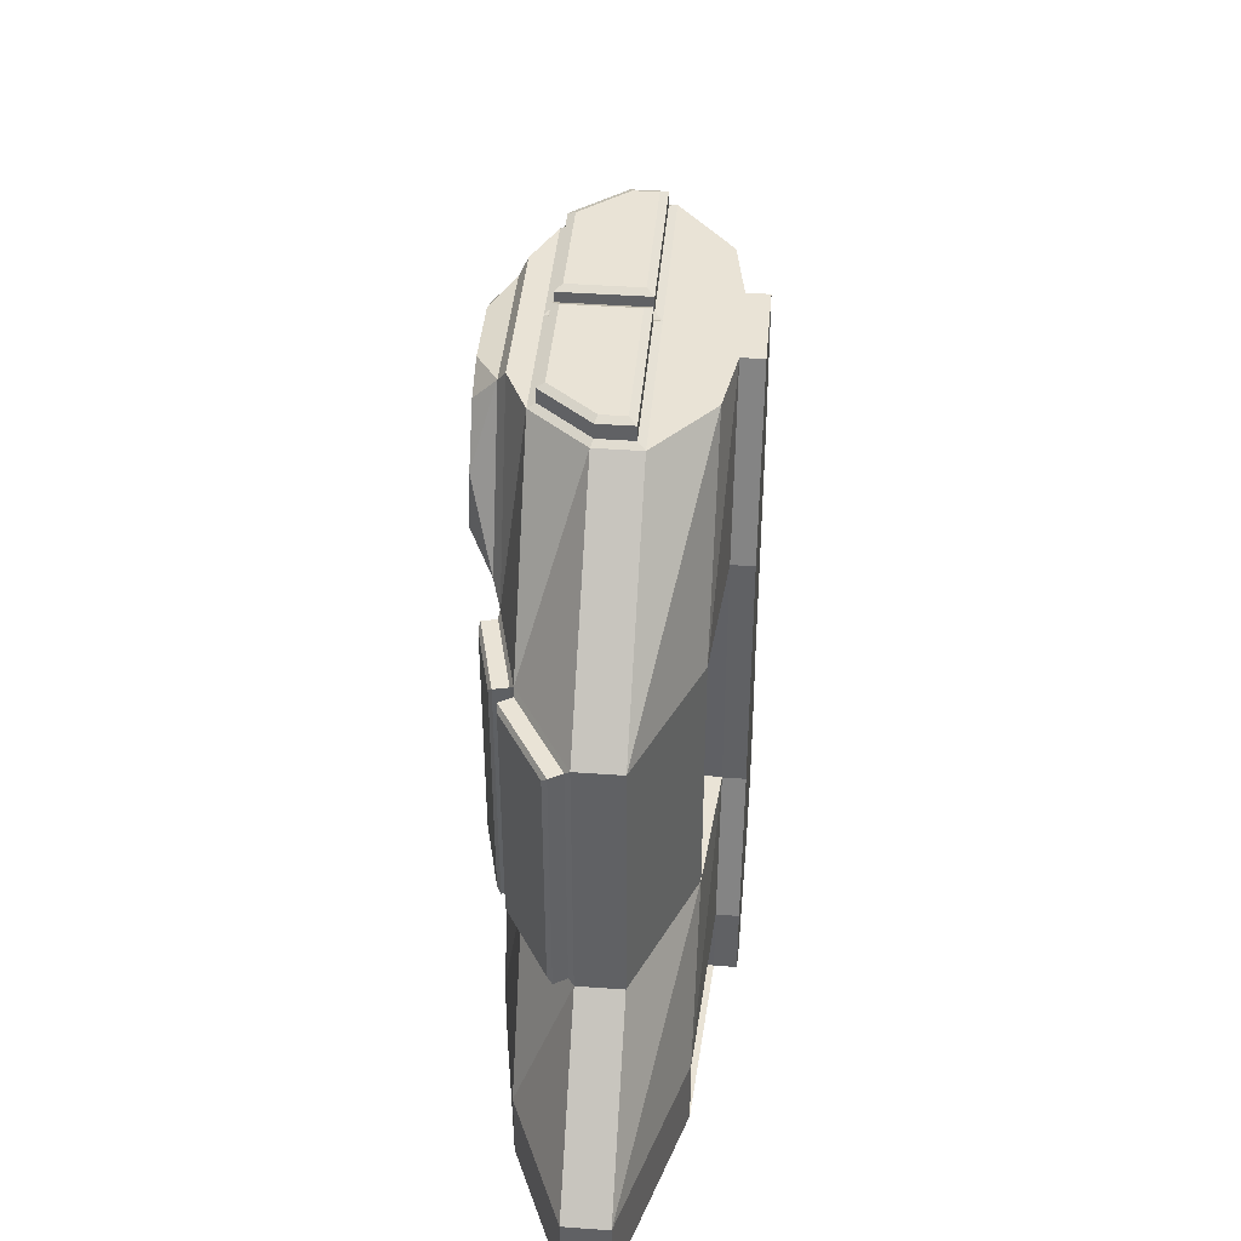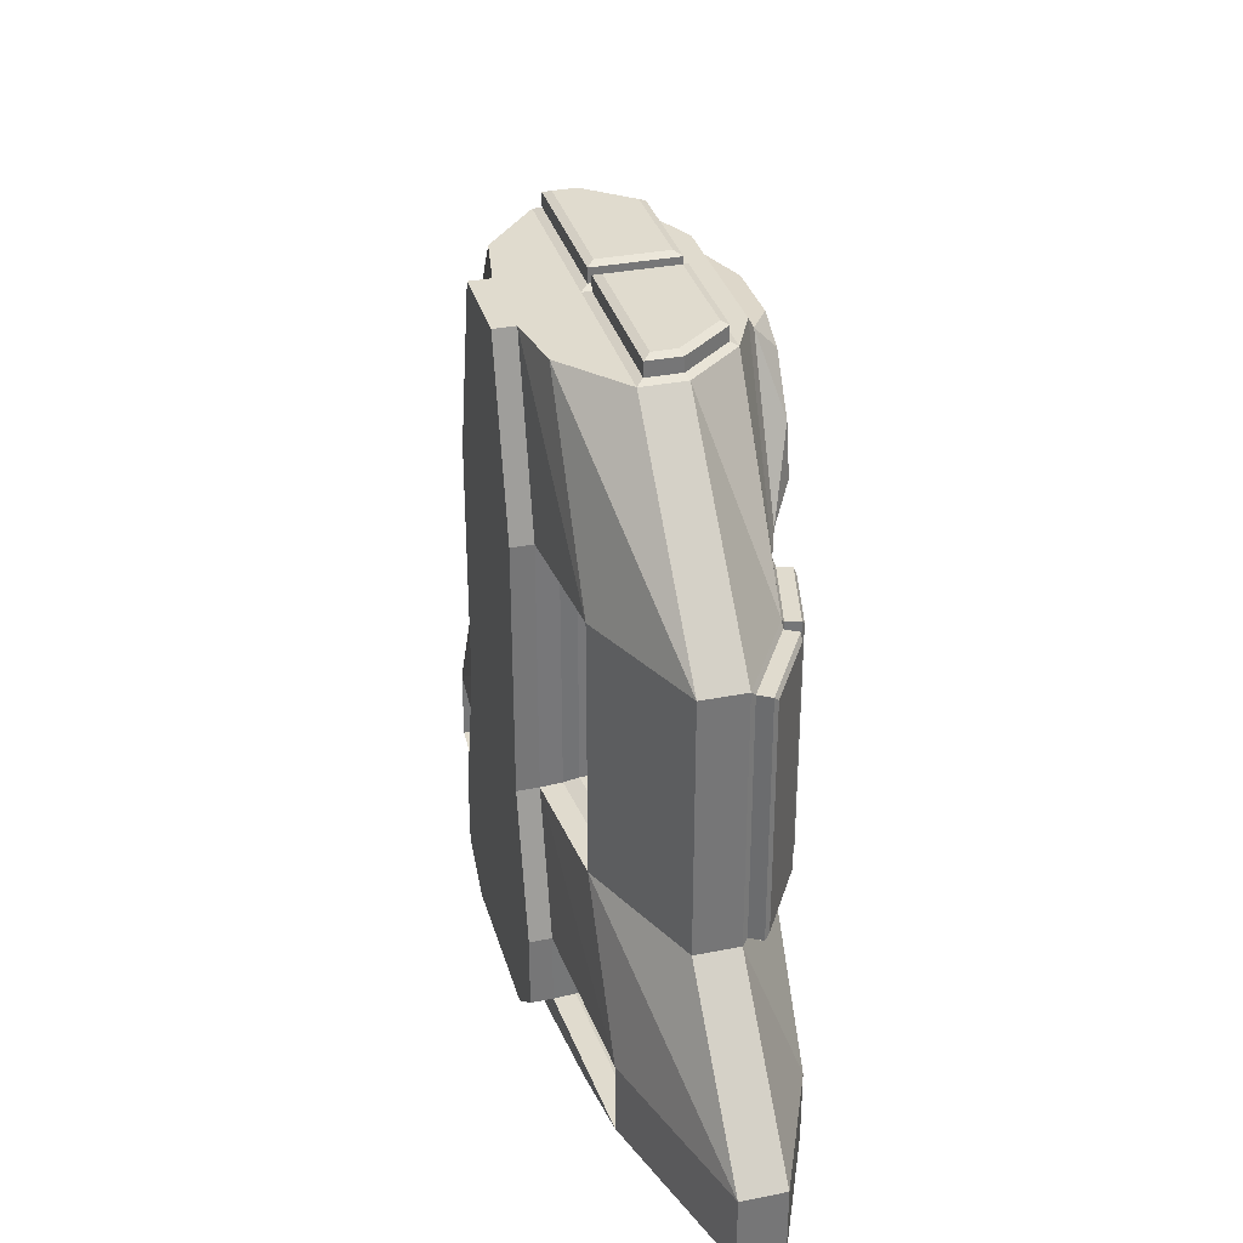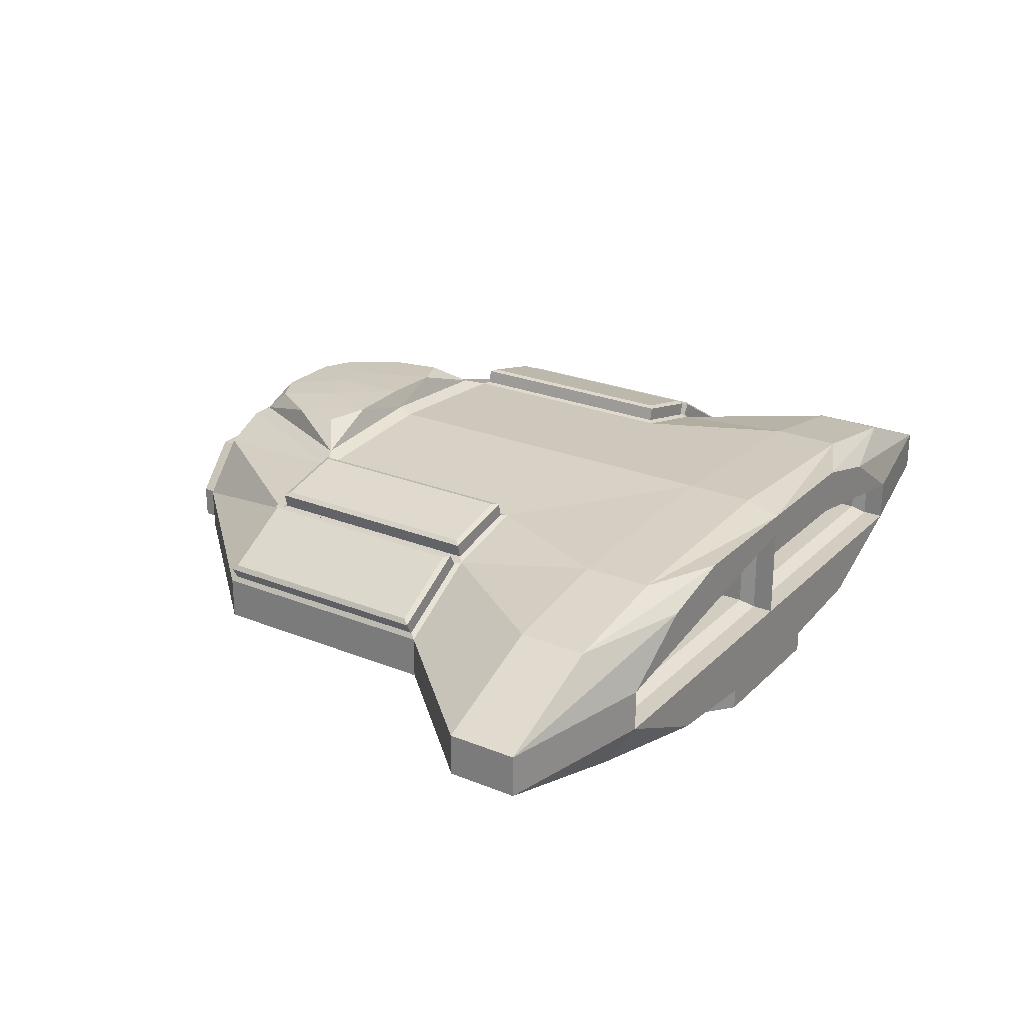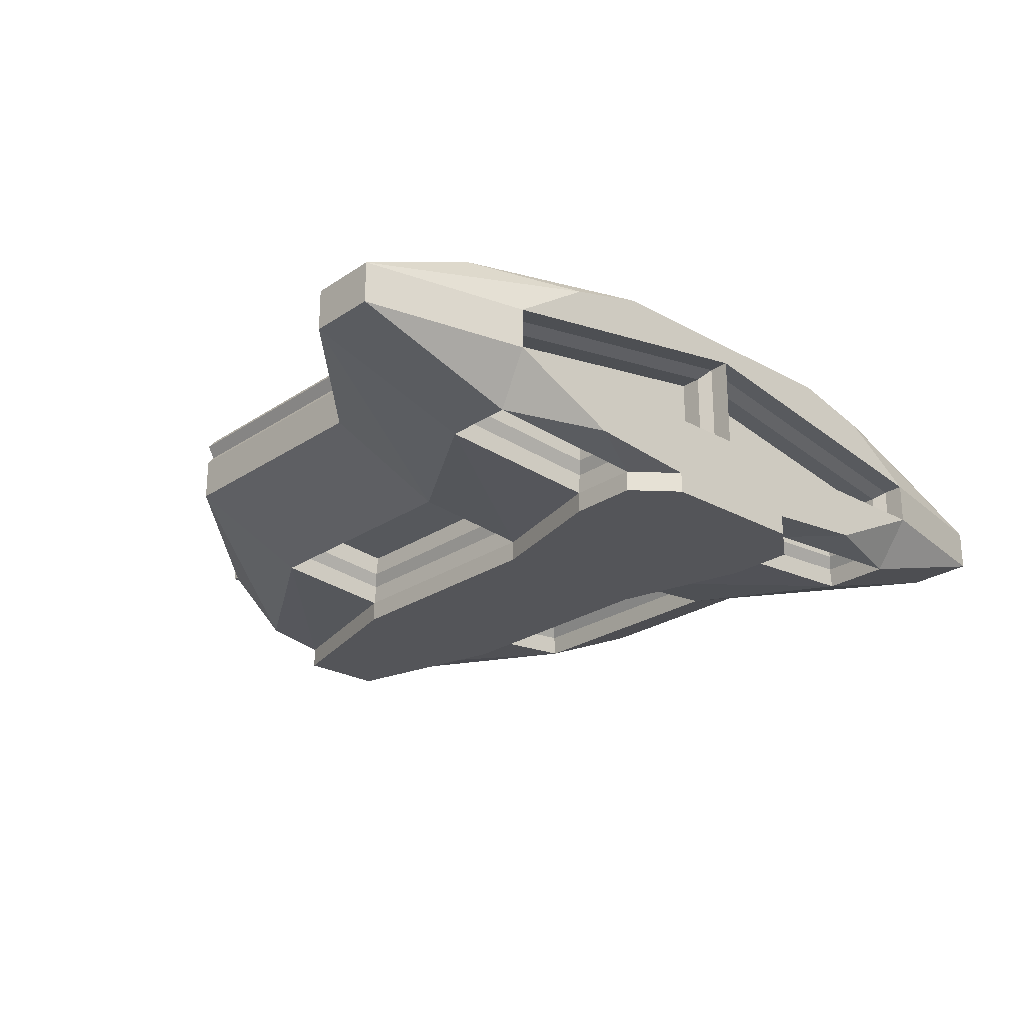
<metadata>
{"format":"obj","ext":"obj","renderer":"f3d","projection":"perspective","resolution":1024,"background":"white","views":[{"elev":42.1,"azim":-85.0,"up":"+Z"},{"elev":33.4,"azim":74.7,"up":"+Z"},{"elev":24.8,"azim":123.4,"up":"+Y"},{"elev":-24.6,"azim":137.6,"up":"+Y"}]}
</metadata>
<code>
o Model_mesh_data
v 0 0 0
v 0.0625 0 0
v 0.125 0 -0.25
v 0.125 0 -0.6
v 0.175 0 -0.8
v 0.175 0 -0.9
v 0.1125 0 -0.95
v 0 0 -0.95
v 0 0.03 0
v 0.0625 0.03 0
v 0.125 0.03 -0.25
v 0.125 0.03 -0.6
v 0.175 0.03 -0.8
v 0.175 0.03 -0.9
v 0.1125 0.03 -0.95
v 0 0.03 -0.95
v 0 0.045 0
v 0.15 0.045 0
v 0.3 0.045 -0.25
v 0.3 0.045 -0.6
v 0.42 0.045 -0.8
v 0.42 0.045 -0.9
v 0.27 0.045 -0.95
v 0 0.045 -0.95
v 0 0.12 0
v 0.2375 0.12 0
v 0.475 0.12 -0.25
v 0.475 0.12 -0.6
v 0.665 0.12 -0.8
v 0.665 0.12 -0.9
v 0.4275 0.12 -0.95
v 0 0.12 -0.95
v 0 0.18 0
v 0.2375 0.18 0
v 0.475 0.18 -0.25
v 0.475 0.18 -0.6
v 0.665 0.18 -0.8
v 0.665 0.18 -0.9
v 0.4275 0.18 -0.95
v 0 0.18 -0.95
v 0 0.255 0
v 0.175 0.255 0
v 0.35 0.255 -0.25
v 0.35 0.255 -0.6
v 0.49 0.255 -0.8
v 0.49 0.255 -0.9
v 0.315 0.255 -0.95
v 0 0.255 -0.95
v 0 0.285 0
v 0.1125 0.285 0
v 0.225 0.285 -0.25
v 0.225 0.285 -0.6
v 0.315 0.285 -0.8
v 0.315 0.285 -0.9
v 0.2025 0.285 -0.95
v 0 0.285 -0.95
v 0 0 -0.25
v 0 0 -0.6
v 0 0 -0.8
v 0 0 -0.9
v 0 0.3 -0.25
v 0 0.3 -0.6
v 0 0.3 -0.8
v 0 0.3 -0.9
v 0.1224 0.05989 -0.6
v 0.1224 0.05989 -0.25
v 0.2974 0.07489 -0.25
v 0.2974 0.07489 -0.6
v 0.13 0.07886 -0.5909
v 0.13 0.07886 -0.2591
v 0.2868 0.0923 -0.2591
v 0.2868 0.0923 -0.5909
v 0.1274 0.1088 -0.5909
v 0.1274 0.1088 -0.2591
v 0.2842 0.1222 -0.2591
v 0.2842 0.1222 -0.5909
v 0.1732 0.05994 -0.9
v 0.1732 0.05994 -0.8
v 0.4182 0.07494 -0.8
v 0.4182 0.07494 -0.9
v 0.1812 0.07873 -0.8909
v 0.1812 0.07873 -0.8091
v 0.4079 0.09261 -0.8091
v 0.4079 0.09261 -0.8909
v 0.1793 0.1087 -0.8909
v 0.1793 0.1087 -0.8091
v 0.4061 0.1226 -0.8091
v 0.4061 0.1226 -0.8909
v 0.3436 0.2604 -0.5925
v 0.2331 0.2869 -0.5925
v 0.2331 0.2869 -0.2575
v 0.3436 0.2604 -0.2575
v 0.3483 0.2798 -0.5925
v 0.2378 0.3063 -0.5925
v 0.2378 0.3063 -0.2575
v 0.3483 0.2798 -0.2575
v 0.3419 0.2852 -0.5851
v 0.2459 0.3082 -0.5851
v 0.2459 0.3082 -0.2649
v 0.3419 0.2852 -0.2649
v 0.4705 0.187 -0.5925
v 0.3583 0.2544 -0.5925
v 0.3583 0.2544 -0.2575
v 0.4705 0.187 -0.2575
v 0.4808 0.2042 -0.5925
v 0.3686 0.2715 -0.5925
v 0.3686 0.2715 -0.2575
v 0.4808 0.2042 -0.2575
v 0.4763 0.2112 -0.5851
v 0.3769 0.2709 -0.5851
v 0.3769 0.2709 -0.2649
v 0.4763 0.2112 -0.2649
v 0.01 0.18 0.005
v 0.01 0.245 0.005
v 0.1703 0.245 0.005
v 0.2275 0.1764 0.005
v 0.2275 0.13 0.005
v 0.01 0.13 0.005
v 0.01 0.18 0.025
v 0.01 0.245 0.025
v 0.1703 0.245 0.025
v 0.2275 0.1764 0.025
v 0.2275 0.13 0.025
v 0.01 0.13 0.025
v 0.02 0.18 0.03
v 0.02 0.235 0.03
v 0.1656 0.235 0.03
v 0.2175 0.1728 0.03
v 0.2175 0.14 0.03
v 0.02 0.14 0.03
v 0 0.18 -0.92
v 0 0.255 -0.92
v 0.4275 0.18 -0.92
v 0.4275 0.12 -0.92
v 0 0.12 -0.92
v 0.01 0.18 -0.9
v 0.01 0.2431 -0.9
v 0.4175 0.1716 -0.9
v 0.4175 0.13 -0.9
v 0.01 0.13 -0.9
v 0.01 0.18 -0.87
v 0.01 0.2431 -0.87
v 0.4175 0.1716 -0.87
v 0.4175 0.13 -0.87
v 0.01 0.13 -0.87
v -0.0625 0 0
v -0.125 0 -0.25
v -0.125 0 -0.6
v -0.175 0 -0.8
v -0.175 0 -0.9
v -0.1125 0 -0.95
v -0.0625 0.03 0
v -0.125 0.03 -0.25
v -0.125 0.03 -0.6
v -0.175 0.03 -0.8
v -0.175 0.03 -0.9
v -0.1125 0.03 -0.95
v -0.15 0.045 0
v -0.3 0.045 -0.25
v -0.3 0.045 -0.6
v -0.42 0.045 -0.8
v -0.42 0.045 -0.9
v -0.27 0.045 -0.95
v -0.2375 0.12 0
v -0.475 0.12 -0.25
v -0.475 0.12 -0.6
v -0.665 0.12 -0.8
v -0.665 0.12 -0.9
v -0.4275 0.12 -0.95
v -0.2375 0.18 0
v -0.475 0.18 -0.25
v -0.475 0.18 -0.6
v -0.665 0.18 -0.8
v -0.665 0.18 -0.9
v -0.4275 0.18 -0.95
v -0.175 0.255 0
v -0.35 0.255 -0.25
v -0.35 0.255 -0.6
v -0.49 0.255 -0.8
v -0.49 0.255 -0.9
v -0.315 0.255 -0.95
v -0.1125 0.285 0
v -0.225 0.285 -0.25
v -0.225 0.285 -0.6
v -0.315 0.285 -0.8
v -0.315 0.285 -0.9
v -0.2025 0.285 -0.95
v -0.1224 0.05989 -0.6
v -0.1224 0.05989 -0.25
v -0.2974 0.07489 -0.25
v -0.2974 0.07489 -0.6
v -0.13 0.07886 -0.5909
v -0.13 0.07886 -0.2591
v -0.2868 0.0923 -0.2591
v -0.2868 0.0923 -0.5909
v -0.1274 0.1088 -0.5909
v -0.1274 0.1088 -0.2591
v -0.2842 0.1222 -0.2591
v -0.2842 0.1222 -0.5909
v -0.1732 0.05994 -0.9
v -0.1732 0.05994 -0.8
v -0.4182 0.07494 -0.8
v -0.4182 0.07494 -0.9
v -0.1812 0.07873 -0.8909
v -0.1812 0.07873 -0.8091
v -0.4079 0.09261 -0.8091
v -0.4079 0.09261 -0.8909
v -0.1793 0.1087 -0.8909
v -0.1793 0.1087 -0.8091
v -0.4061 0.1226 -0.8091
v -0.4061 0.1226 -0.8909
v -0.3436 0.2604 -0.5925
v -0.2331 0.2869 -0.5925
v -0.2331 0.2869 -0.2575
v -0.3436 0.2604 -0.2575
v -0.3483 0.2798 -0.5925
v -0.2378 0.3063 -0.5925
v -0.2378 0.3063 -0.2575
v -0.3483 0.2798 -0.2575
v -0.3419 0.2852 -0.5851
v -0.2459 0.3082 -0.5851
v -0.2459 0.3082 -0.2649
v -0.3419 0.2852 -0.2649
v -0.4705 0.187 -0.5925
v -0.3583 0.2544 -0.5925
v -0.3583 0.2544 -0.2575
v -0.4705 0.187 -0.2575
v -0.4808 0.2042 -0.5925
v -0.3686 0.2715 -0.5925
v -0.3686 0.2715 -0.2575
v -0.4808 0.2042 -0.2575
v -0.4763 0.2112 -0.5851
v -0.3769 0.2709 -0.5851
v -0.3769 0.2709 -0.2649
v -0.4763 0.2112 -0.2649
v -0.01 0.18 0.005
v -0.01 0.245 0.005
v -0.1703 0.245 0.005
v -0.2275 0.1764 0.005
v -0.2275 0.13 0.005
v -0.01 0.13 0.005
v -0.01 0.18 0.025
v -0.01 0.245 0.025
v -0.1703 0.245 0.025
v -0.2275 0.1764 0.025
v -0.2275 0.13 0.025
v -0.01 0.13 0.025
v -0.02 0.18 0.03
v -0.02 0.235 0.03
v -0.1656 0.235 0.03
v -0.2175 0.1728 0.03
v -0.2175 0.14 0.03
v -0.02 0.14 0.03
v -0 0.18 -0.92
v -0 0.255 -0.92
v -0.4275 0.18 -0.92
v -0.4275 0.12 -0.92
v -0 0.12 -0.92
v -0.01 0.18 -0.9
v -0.01 0.2431 -0.9
v -0.4175 0.1716 -0.9
v -0.4175 0.13 -0.9
v -0.01 0.13 -0.9
v -0.01 0.18 -0.87
v -0.01 0.2431 -0.87
v -0.4175 0.1716 -0.87
v -0.4175 0.13 -0.87
v -0.01 0.13 -0.87
v 0 0.2962 -0.01937
v -0.1006 0.2962 -0.01937
v -0.1955 0.2962 -0.2302
v 0 0.3092 -0.2302
v 0.1955 0.2962 -0.2302
v 0.1006 0.2962 -0.01937
v 0 0.3267 -0.02755
v -0.09459 0.3267 -0.05152
v -0.1485 0.3282 -0.1953
v -0 0.3358 -0.2193
v 0.1485 0.3282 -0.1953
v 0.09459 0.3267 -0.05152
v -0.04789 0.3267 -0.02755
v -0.1389 0.3267 -0.1234
v -0.09103 0.3328 -0.2193
v 0.09103 0.3328 -0.2193
v 0.1389 0.3267 -0.1234
v 0.04789 0.3267 -0.02755
v 0.05868 0.3313 -0.1234
v 0 0.3313 -0.09945
v -0.05868 0.3313 -0.1234
f 1 2 10
f 1 10 9
f 2 3 11
f 2 11 10
f 3 4 12
f 3 12 11
f 4 5 13
f 4 13 12
f 5 6 14
f 5 14 13
f 6 7 15
f 6 15 14
f 7 8 16
f 7 16 15
f 9 10 18
f 9 18 17
f 10 11 19
f 10 19 18
f 12 13 21
f 12 21 20
f 14 15 23
f 14 23 22
f 15 16 24
f 15 24 23
f 17 18 26
f 17 26 25
f 18 19 27
f 18 27 26
f 19 20 28
f 19 28 27
f 20 21 29
f 20 29 28
f 21 22 30
f 21 30 29
f 22 23 31
f 22 31 30
f 23 24 32
f 23 32 31
f 26 27 35
f 26 35 34
f 27 28 36
f 27 36 35
f 28 29 37
f 28 37 36
f 29 30 38
f 29 38 37
f 30 31 39
f 30 39 38
f 34 35 43
f 34 43 42
f 36 37 45
f 36 45 44
f 37 38 46
f 37 46 45
f 38 39 47
f 38 47 46
f 39 48 47
f 41 42 50
f 41 50 49
f 42 43 51
f 42 51 50
f 44 45 53
f 44 53 52
f 45 46 54
f 45 54 53
f 46 47 55
f 46 55 54
f 47 48 56
f 47 56 55
f 57 3 2
f 57 2 1
f 58 4 3
f 58 3 57
f 59 5 4
f 59 4 58
f 60 6 5
f 60 5 59
f 8 7 6
f 8 6 60
f 52 62 51
f 51 62 61
f 53 63 52
f 52 63 62
f 54 64 53
f 53 64 63
f 55 56 54
f 54 56 64
f 11 12 65
f 11 65 66
f 19 11 66
f 19 66 67
f 20 19 67
f 20 67 68
f 12 20 68
f 12 68 65
f 66 65 69
f 66 69 70
f 67 66 70
f 67 70 71
f 68 67 71
f 68 71 72
f 65 68 72
f 65 72 69
f 70 69 73
f 70 73 74
f 71 70 74
f 71 74 75
f 72 71 75
f 72 75 76
f 69 72 76
f 69 76 73
f 74 73 76
f 74 76 75
f 13 14 77
f 13 77 78
f 21 13 78
f 21 78 79
f 22 21 79
f 22 79 80
f 14 22 80
f 14 80 77
f 78 77 81
f 78 81 82
f 79 78 82
f 79 82 83
f 80 79 83
f 80 83 84
f 77 80 84
f 77 84 81
f 82 81 85
f 82 85 86
f 83 82 86
f 83 86 87
f 84 83 87
f 84 87 88
f 81 84 88
f 81 88 85
f 86 85 88
f 86 88 87
f 44 52 89
f 89 52 90
f 52 51 90
f 90 51 91
f 51 43 91
f 91 43 92
f 43 44 92
f 92 44 89
f 89 90 93
f 93 90 94
f 90 91 94
f 94 91 95
f 91 92 95
f 95 92 96
f 92 89 96
f 96 89 93
f 93 94 97
f 97 94 98
f 94 95 98
f 98 95 99
f 95 96 99
f 99 96 100
f 96 93 100
f 100 93 97
f 100 97 98
f 100 98 99
f 36 44 101
f 101 44 102
f 44 43 102
f 102 43 103
f 43 35 103
f 103 35 104
f 35 36 104
f 104 36 101
f 101 102 105
f 105 102 106
f 102 103 106
f 106 103 107
f 103 104 107
f 107 104 108
f 104 101 108
f 108 101 105
f 105 106 109
f 109 106 110
f 106 107 110
f 110 107 111
f 107 108 111
f 111 108 112
f 108 105 112
f 112 105 109
f 112 109 110
f 112 110 111
f 41 33 113
f 41 113 114
f 42 41 114
f 42 114 115
f 34 42 115
f 34 115 116
f 26 34 116
f 26 116 117
f 25 26 117
f 25 117 118
f 33 25 118
f 33 118 113
f 114 113 119
f 114 119 120
f 115 114 120
f 115 120 121
f 116 115 121
f 116 121 122
f 117 116 122
f 117 122 123
f 118 117 123
f 118 123 124
f 113 118 124
f 113 124 119
f 120 119 125
f 120 125 126
f 121 120 126
f 121 126 127
f 122 121 127
f 122 127 128
f 123 122 128
f 123 128 129
f 124 123 129
f 124 129 130
f 119 124 130
f 119 130 125
f 130 129 128
f 130 128 125
f 125 128 127
f 125 127 126
f 40 48 131
f 131 48 132
f 48 39 132
f 132 39 133
f 39 31 133
f 133 31 134
f 31 32 134
f 134 32 135
f 32 40 135
f 135 40 131
f 131 132 136
f 136 132 137
f 132 133 137
f 137 133 138
f 133 134 138
f 138 134 139
f 134 135 139
f 139 135 140
f 135 131 140
f 140 131 136
f 136 137 141
f 141 137 142
f 137 138 142
f 142 138 143
f 138 139 143
f 143 139 144
f 139 140 144
f 144 140 145
f 140 136 145
f 145 136 141
f 144 145 141
f 144 141 143
f 143 141 142
f 146 1 152
f 152 1 9
f 147 146 153
f 153 146 152
f 148 147 154
f 154 147 153
f 149 148 155
f 155 148 154
f 150 149 156
f 156 149 155
f 151 150 157
f 157 150 156
f 8 151 16
f 16 151 157
f 152 9 158
f 158 9 17
f 153 152 159
f 159 152 158
f 155 154 161
f 161 154 160
f 157 156 163
f 163 156 162
f 16 157 24
f 24 157 163
f 158 17 164
f 164 17 25
f 159 158 165
f 165 158 164
f 160 159 166
f 166 159 165
f 161 160 167
f 167 160 166
f 162 161 168
f 168 161 167
f 163 162 169
f 169 162 168
f 24 163 32
f 32 163 169
f 165 164 171
f 171 164 170
f 166 165 172
f 172 165 171
f 167 166 173
f 173 166 172
f 168 167 174
f 174 167 173
f 169 168 175
f 175 168 174
f 171 170 177
f 177 170 176
f 173 172 179
f 179 172 178
f 174 173 180
f 180 173 179
f 175 174 181
f 181 174 180
f 48 175 181
f 176 41 182
f 182 41 49
f 177 176 183
f 183 176 182
f 179 178 185
f 185 178 184
f 180 179 186
f 186 179 185
f 181 180 187
f 187 180 186
f 48 181 56
f 56 181 187
f 147 57 146
f 146 57 1
f 148 58 147
f 147 58 57
f 149 59 148
f 148 59 58
f 150 60 149
f 149 60 59
f 151 8 150
f 150 8 60
f 62 184 183
f 62 183 61
f 63 185 184
f 63 184 62
f 64 186 185
f 64 185 63
f 56 187 186
f 56 186 64
f 154 153 188
f 188 153 189
f 153 159 189
f 189 159 190
f 159 160 190
f 190 160 191
f 160 154 191
f 191 154 188
f 188 189 192
f 192 189 193
f 189 190 193
f 193 190 194
f 190 191 194
f 194 191 195
f 191 188 195
f 195 188 192
f 192 193 196
f 196 193 197
f 193 194 197
f 197 194 198
f 194 195 198
f 198 195 199
f 195 192 199
f 199 192 196
f 196 197 199
f 199 197 198
f 156 155 200
f 200 155 201
f 155 161 201
f 201 161 202
f 161 162 202
f 202 162 203
f 162 156 203
f 203 156 200
f 200 201 204
f 204 201 205
f 201 202 205
f 205 202 206
f 202 203 206
f 206 203 207
f 203 200 207
f 207 200 204
f 204 205 208
f 208 205 209
f 205 206 209
f 209 206 210
f 206 207 210
f 210 207 211
f 207 204 211
f 211 204 208
f 208 209 211
f 211 209 210
f 184 178 212
f 184 212 213
f 183 184 213
f 183 213 214
f 177 183 214
f 177 214 215
f 178 177 215
f 178 215 212
f 213 212 216
f 213 216 217
f 214 213 217
f 214 217 218
f 215 214 218
f 215 218 219
f 212 215 219
f 212 219 216
f 217 216 220
f 217 220 221
f 218 217 221
f 218 221 222
f 219 218 222
f 219 222 223
f 216 219 223
f 216 223 220
f 220 223 221
f 221 223 222
f 178 172 224
f 178 224 225
f 177 178 225
f 177 225 226
f 171 177 226
f 171 226 227
f 172 171 227
f 172 227 224
f 225 224 228
f 225 228 229
f 226 225 229
f 226 229 230
f 227 226 230
f 227 230 231
f 224 227 231
f 224 231 228
f 229 228 232
f 229 232 233
f 230 229 233
f 230 233 234
f 231 230 234
f 231 234 235
f 228 231 235
f 228 235 232
f 232 235 233
f 233 235 234
f 33 41 236
f 236 41 237
f 41 176 237
f 237 176 238
f 176 170 238
f 238 170 239
f 170 164 239
f 239 164 240
f 164 25 240
f 240 25 241
f 25 33 241
f 241 33 236
f 236 237 242
f 242 237 243
f 237 238 243
f 243 238 244
f 238 239 244
f 244 239 245
f 239 240 245
f 245 240 246
f 240 241 246
f 246 241 247
f 241 236 247
f 247 236 242
f 242 243 248
f 248 243 249
f 243 244 249
f 249 244 250
f 244 245 250
f 250 245 251
f 245 246 251
f 251 246 252
f 246 247 252
f 252 247 253
f 247 242 253
f 253 242 248
f 252 253 251
f 251 253 248
f 251 248 250
f 250 248 249
f 48 40 254
f 48 254 255
f 175 48 255
f 175 255 256
f 169 175 256
f 169 256 257
f 32 169 257
f 32 257 258
f 40 32 258
f 40 258 254
f 255 254 259
f 255 259 260
f 256 255 260
f 256 260 261
f 257 256 261
f 257 261 262
f 258 257 262
f 258 262 263
f 254 258 263
f 254 263 259
f 260 259 264
f 260 264 265
f 261 260 265
f 261 265 266
f 262 261 266
f 262 266 267
f 263 262 267
f 263 267 268
f 259 263 268
f 259 268 264
f 268 267 264
f 264 267 266
f 264 266 265
f 182 49 269
f 182 269 270
f 183 182 270
f 183 270 271
f 61 183 271
f 61 271 272
f 51 61 272
f 51 272 273
f 50 51 273
f 50 273 274
f 49 50 274
f 49 274 269
f 270 269 281
f 269 275 281
f 276 270 281
f 271 270 282
f 270 276 282
f 277 271 282
f 272 271 283
f 271 277 283
f 278 272 283
f 273 272 284
f 272 278 284
f 279 273 284
f 274 273 285
f 273 279 285
f 280 274 285
f 269 274 286
f 274 280 286
f 275 269 286
f 285 284 287
f 279 284 285
f 284 278 287
f 280 285 287
f 286 287 288
f 280 287 286
f 287 278 288
f 275 286 288
f 289 283 282
f 278 283 289
f 283 277 282
f 276 289 282
f 288 289 281
f 278 289 288
f 289 276 281
f 275 288 281

</code>
